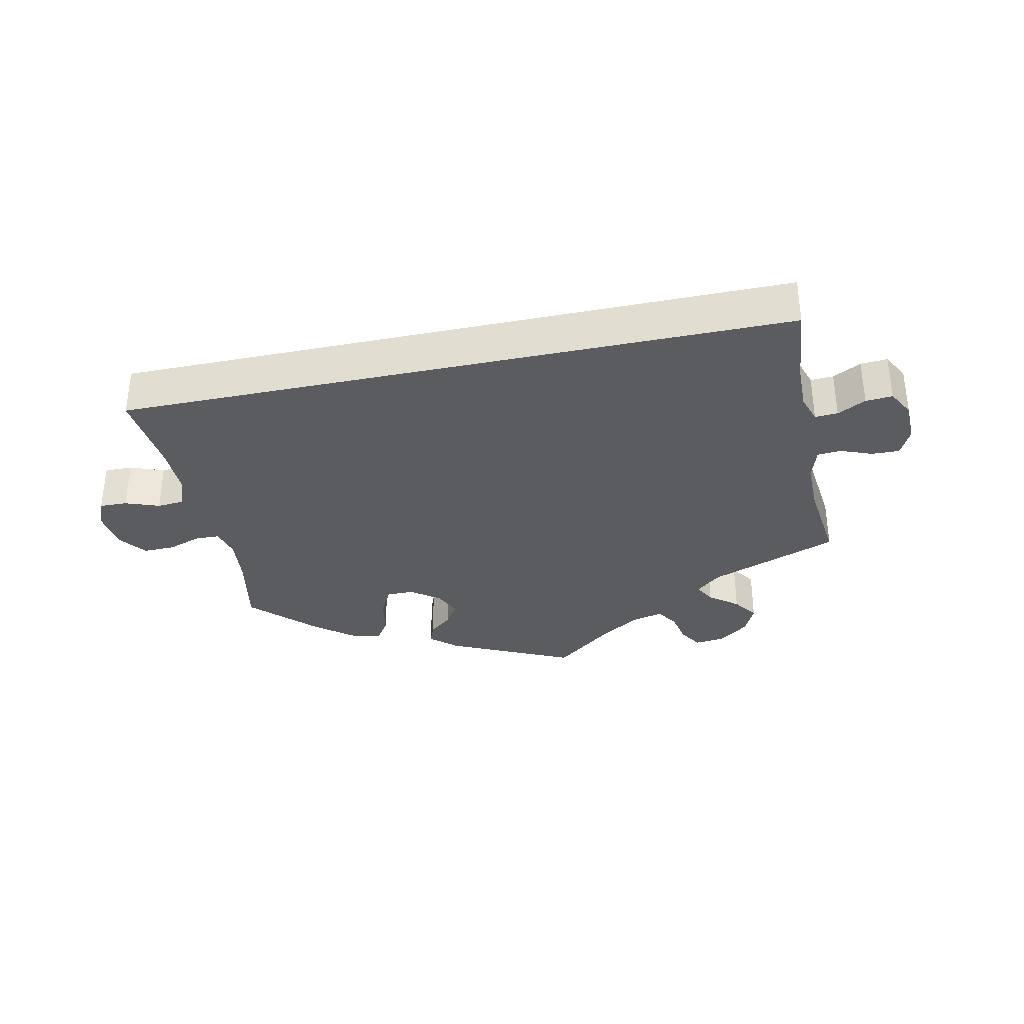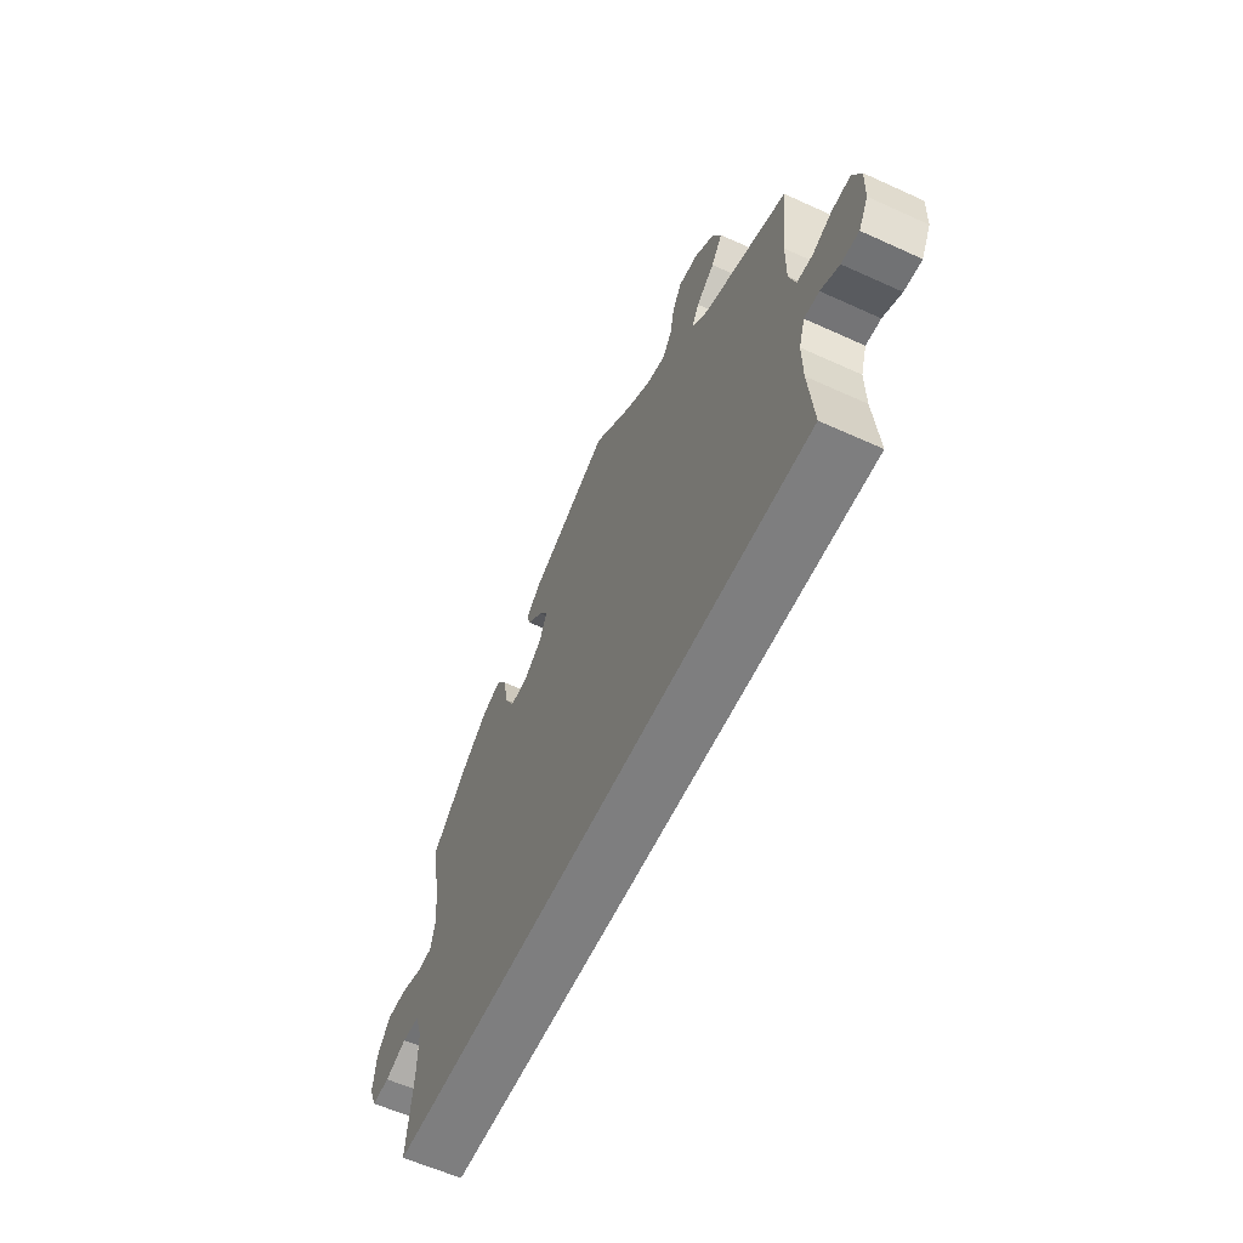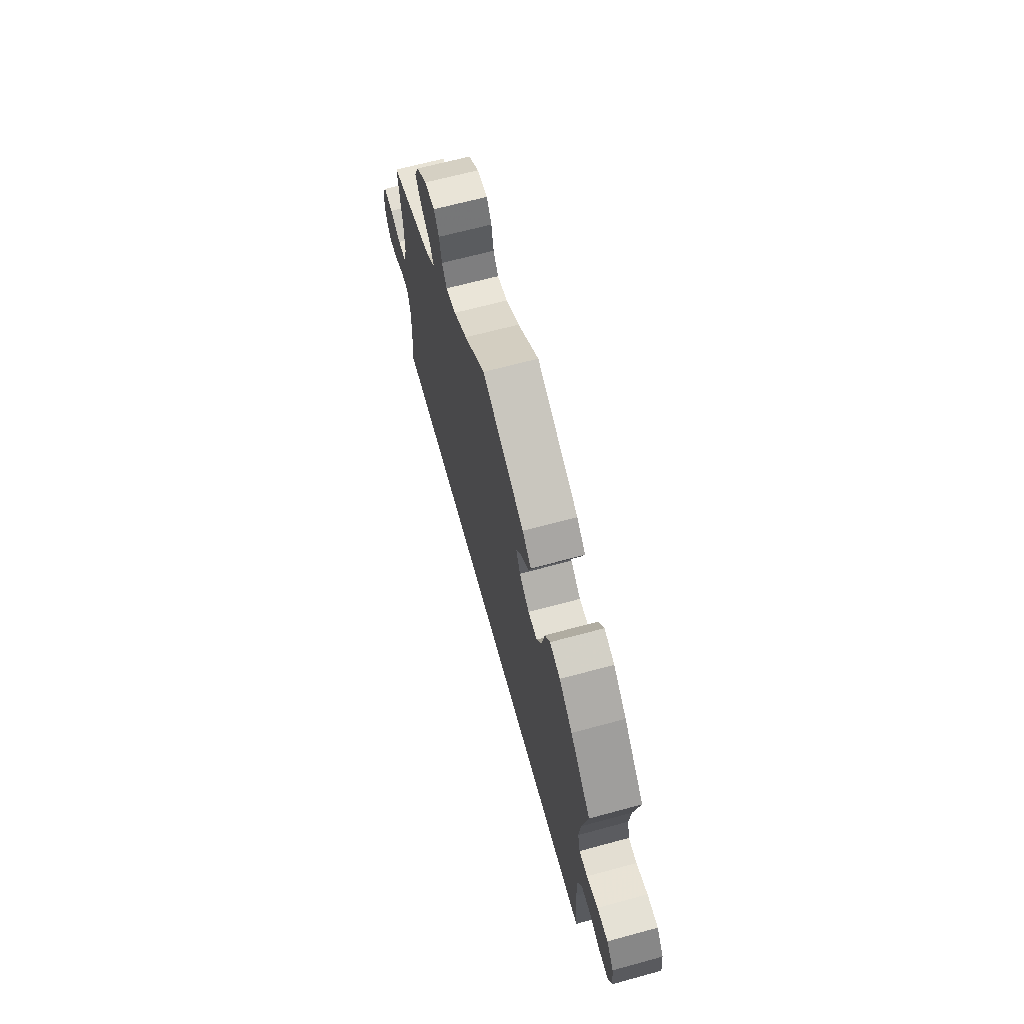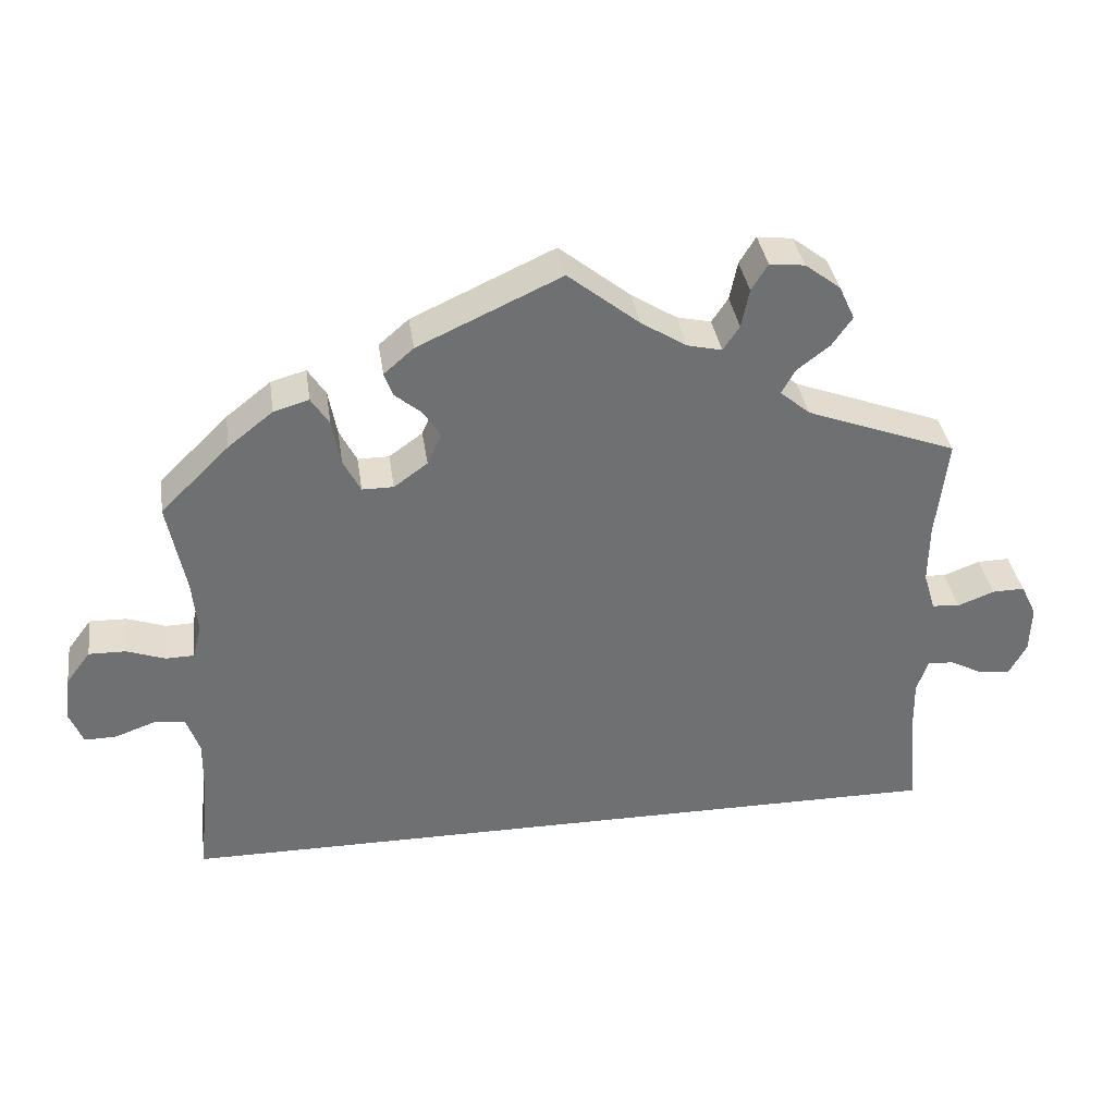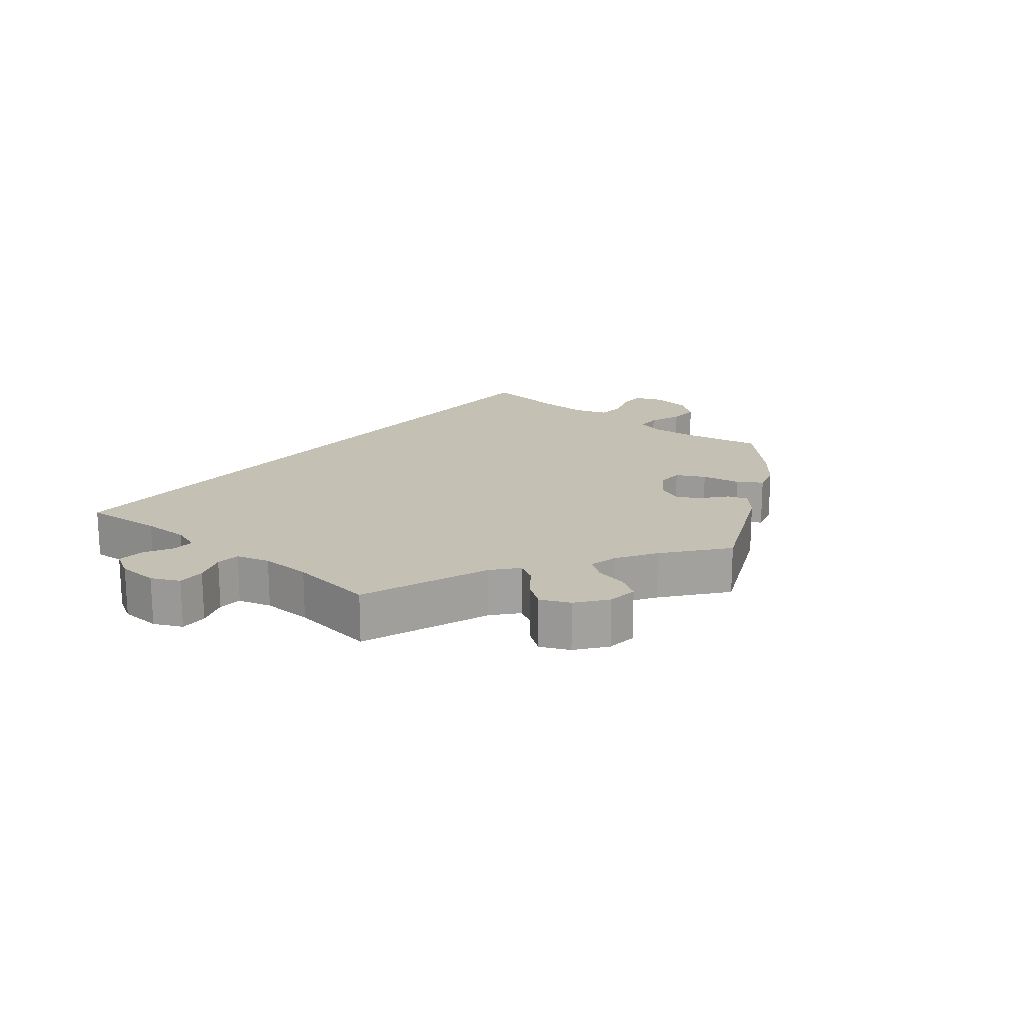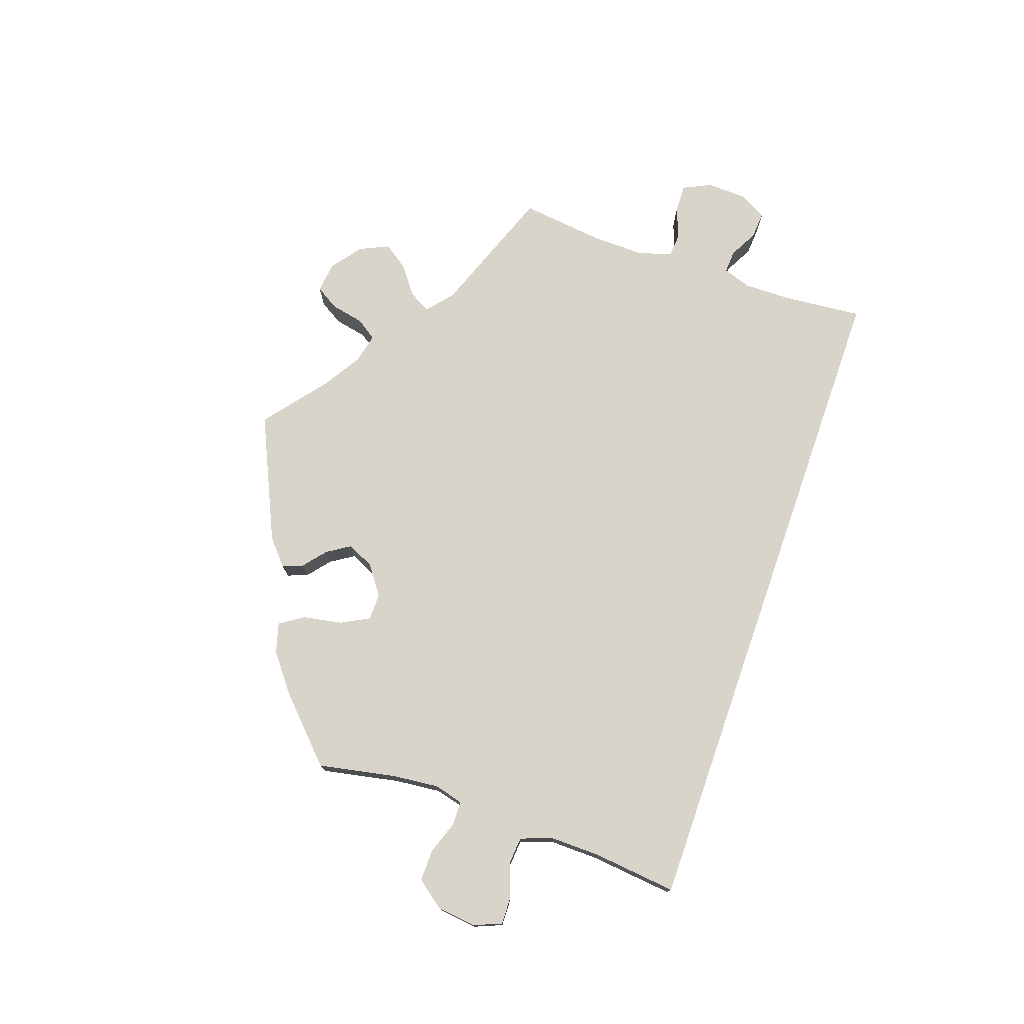
<metadata>
{"format":"obj","ext":"obj","renderer":"f3d","projection":"perspective","resolution":1024,"background":"white","views":[{"elev":-34.1,"azim":-168.0,"up":"+Y"},{"elev":-59.5,"azim":-115.1,"up":"+Z"},{"elev":66.0,"azim":74.7,"up":"+Z"},{"elev":35.5,"azim":171.8,"up":"+Z"},{"elev":18.0,"azim":-50.2,"up":"+Y"},{"elev":75.4,"azim":109.3,"up":"+Y"}]}
</metadata>
<code>
v -0.501 0.07 -0.289
v -0.49 0.07 -0.171
v -0.489 0.07 -0.102
v -0.503 0.07 -0.06
v -0.537 0.07 -0.062
v -0.579 0.07 -0.084
v -0.619 0.07 -0.087
v -0.641 0.07 -0.047
v -0.643 0.07 0.013
v -0.623 0.07 0.054
v -0.582 0.07 0.053
v -0.535 0.07 0.035
v -0.5 0.07 0.038
v -0.485 0.07 0.087
v -0.486 0.07 0.162
v -0.501 0.07 0.289
v -0.309 0.07 0.36
v -0.271 0.07 0.392
v -0.288 0.07 0.423
v -0.33 0.07 0.455
v -0.356 0.07 0.492
v -0.336 0.07 0.535
v -0.291 0.07 0.569
v -0.246 0.07 0.574
v -0.225 0.07 0.54
v -0.215 0.07 0.491
v -0.194 0.07 0.46
v -0.15 0.07 0.47
v -0.092 0.07 0.506
v -0.001 0.07 0.578
v 0.182 0.07 0.494
v 0.22 0.07 0.461
v 0.209 0.07 0.431
v 0.175 0.07 0.403
v 0.153 0.07 0.369
v 0.171 0.07 0.329
v 0.214 0.07 0.298
v 0.254 0.07 0.298
v 0.276 0.07 0.34
v 0.287 0.07 0.398
v 0.31 0.07 0.433
v 0.355 0.07 0.42
v 0.412 0.07 0.375
v 0.5 0.07 0.289
v 0.477 0.07 0.174
v 0.47 0.07 0.106
v 0.481 0.07 0.063
v 0.517 0.07 0.062
v 0.566 0.07 0.079
v 0.613 0.07 0.08
v 0.644 0.07 0.039
v 0.651 0.07 -0.019
v 0.634 0.07 -0.06
v 0.593 0.07 -0.059
v 0.543 0.07 -0.041
v 0.503 0.07 -0.044
v 0.486 0.07 -0.092
v 0.487 0.07 -0.165
v 0.5 0.07 -0.289
v -0.501 0 -0.289
v -0.49 0 -0.171
v -0.489 0 -0.102
v -0.503 0 -0.06
v -0.537 0 -0.062
v -0.579 0 -0.084
v -0.619 0 -0.087
v -0.641 0 -0.047
v -0.643 0 0.013
v -0.623 0 0.054
v -0.582 0 0.053
v -0.535 0 0.035
v -0.5 0 0.038
v -0.485 0 0.087
v -0.486 0 0.162
v -0.501 0 0.289
v -0.309 0 0.36
v -0.271 0 0.392
v -0.288 0 0.423
v -0.33 0 0.455
v -0.356 0 0.492
v -0.336 0 0.535
v -0.291 0 0.569
v -0.246 0 0.574
v -0.225 0 0.54
v -0.215 0 0.491
v -0.194 0 0.46
v -0.15 0 0.47
v -0.092 0 0.506
v -0.001 0 0.578
v 0.182 0 0.494
v 0.22 0 0.461
v 0.209 0 0.431
v 0.175 0 0.403
v 0.153 0 0.369
v 0.171 0 0.329
v 0.214 0 0.298
v 0.254 0 0.298
v 0.276 0 0.34
v 0.287 0 0.398
v 0.31 0 0.433
v 0.355 0 0.42
v 0.412 0 0.375
v 0.5 0 0.289
v 0.477 0 0.174
v 0.47 0 0.106
v 0.481 0 0.063
v 0.517 0 0.062
v 0.566 0 0.079
v 0.613 0 0.08
v 0.644 0 0.039
v 0.651 0 -0.019
v 0.634 0 -0.06
v 0.593 0 -0.059
v 0.543 0 -0.041
v 0.503 0 -0.044
v 0.486 0 -0.092
v 0.487 0 -0.165
v 0.5 0 -0.289
f 58 59 1 2
f 57 58 2 3
f 56 57 3 4
f 55 56 4
f 52 53 54 55
f 52 55 4
f 51 52 4
f 48 49 50 51
f 47 48 51 4
f 46 47 4 5
f 45 46 5
f 44 45 5
f 39 40 41 42
f 38 39 42 43
f 31 32 33 34
f 29 30 31 34
f 28 29 34 35
f 27 28 35 36
f 23 24 25 26
f 23 26 27
f 22 23 27
f 19 20 21 22
f 18 19 22 27
f 15 16 17
f 14 15 17 18
f 13 14 18 27
f 9 10 11 12
f 9 12 13
f 8 9 13
f 5 6 7 8
f 5 8 13
f 38 43 44
f 37 38 44 5
f 27 36 37
f 5 13 27 37
f 61 60 118 117
f 62 61 117 116
f 63 62 116 115
f 63 115 114
f 114 113 112 111
f 63 114 111
f 63 111 110
f 110 109 108 107
f 63 110 107 106
f 64 63 106 105
f 64 105 104
f 64 104 103
f 101 100 99 98
f 102 101 98 97
f 93 92 91 90
f 93 90 89 88
f 94 93 88 87
f 95 94 87 86
f 85 84 83 82
f 86 85 82
f 86 82 81
f 81 80 79 78
f 86 81 78 77
f 76 75 74
f 77 76 74 73
f 86 77 73 72
f 71 70 69 68
f 72 71 68
f 72 68 67
f 67 66 65 64
f 72 67 64
f 103 102 97
f 64 103 97 96
f 96 95 86
f 96 86 72 64
f 1 60 61 2
f 2 61 62 3
f 3 62 63 4
f 4 63 64 5
f 5 64 65 6
f 6 65 66 7
f 7 66 67 8
f 8 67 68 9
f 9 68 69 10
f 10 69 70 11
f 11 70 71 12
f 12 71 72 13
f 13 72 73 14
f 14 73 74 15
f 15 74 75 16
f 16 75 76 17
f 17 76 77 18
f 18 77 78 19
f 19 78 79 20
f 20 79 80 21
f 21 80 81 22
f 22 81 82 23
f 23 82 83 24
f 24 83 84 25
f 25 84 85 26
f 26 85 86 27
f 27 86 87 28
f 28 87 88 29
f 29 88 89 30
f 30 89 90 31
f 31 90 91 32
f 32 91 92 33
f 33 92 93 34
f 34 93 94 35
f 35 94 95 36
f 36 95 96 37
f 37 96 97 38
f 38 97 98 39
f 39 98 99 40
f 40 99 100 41
f 41 100 101 42
f 42 101 102 43
f 43 102 103 44
f 44 103 104 45
f 45 104 105 46
f 46 105 106 47
f 47 106 107 48
f 48 107 108 49
f 49 108 109 50
f 50 109 110 51
f 51 110 111 52
f 52 111 112 53
f 53 112 113 54
f 54 113 114 55
f 55 114 115 56
f 56 115 116 57
f 57 116 117 58
f 58 117 118 59
f 59 118 60 1

</code>
